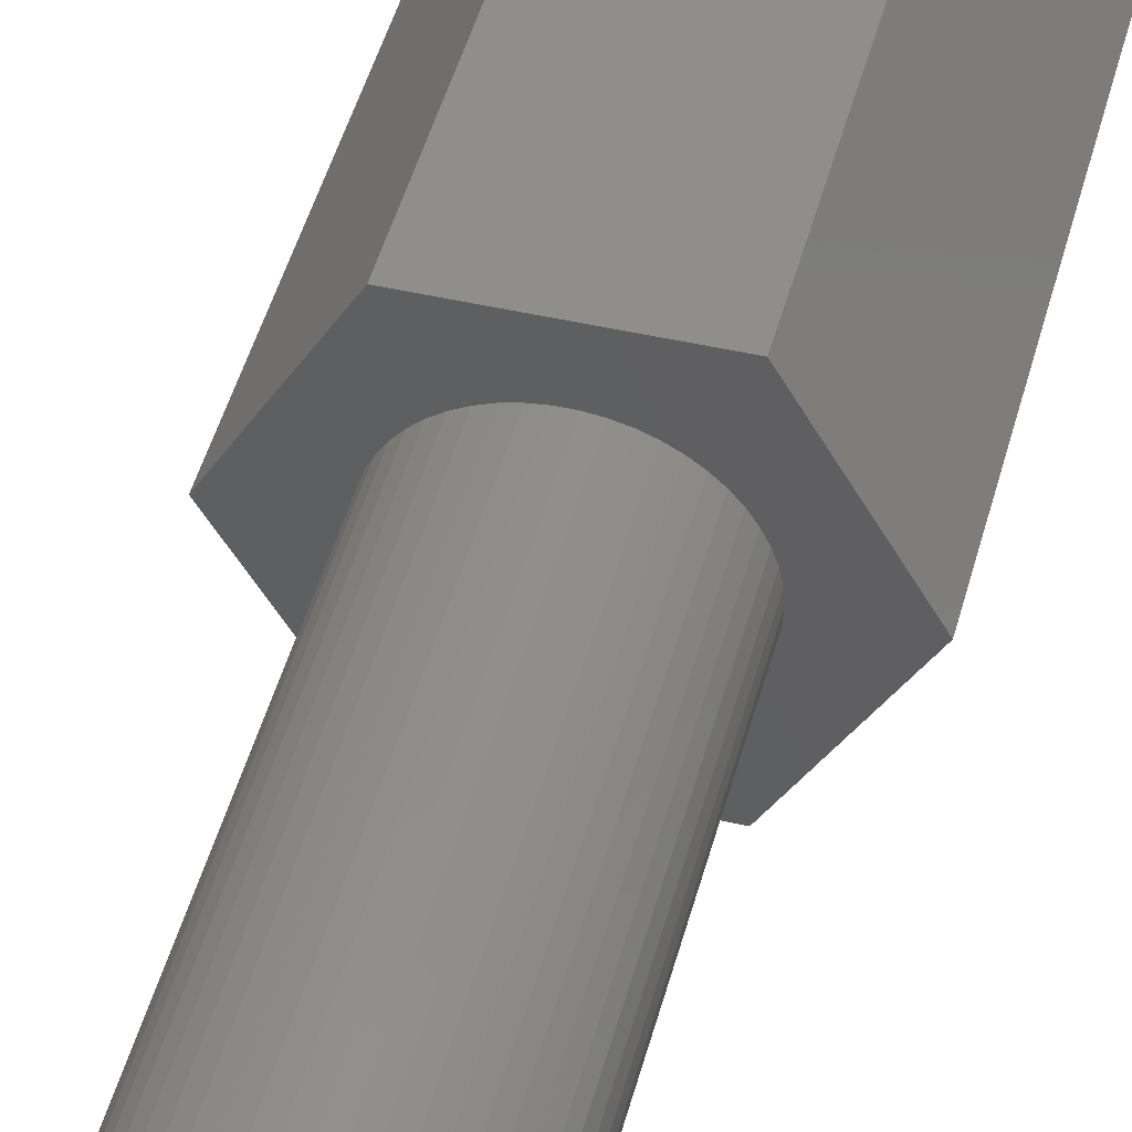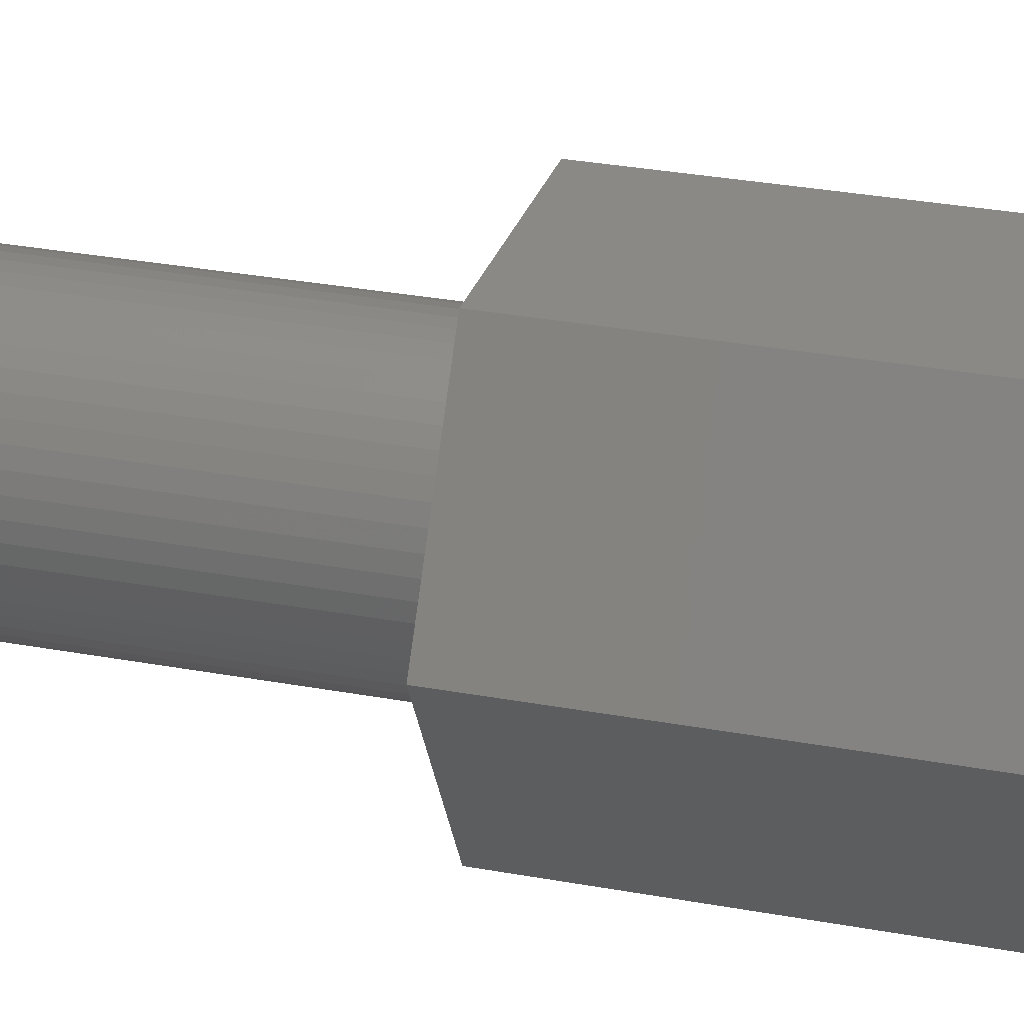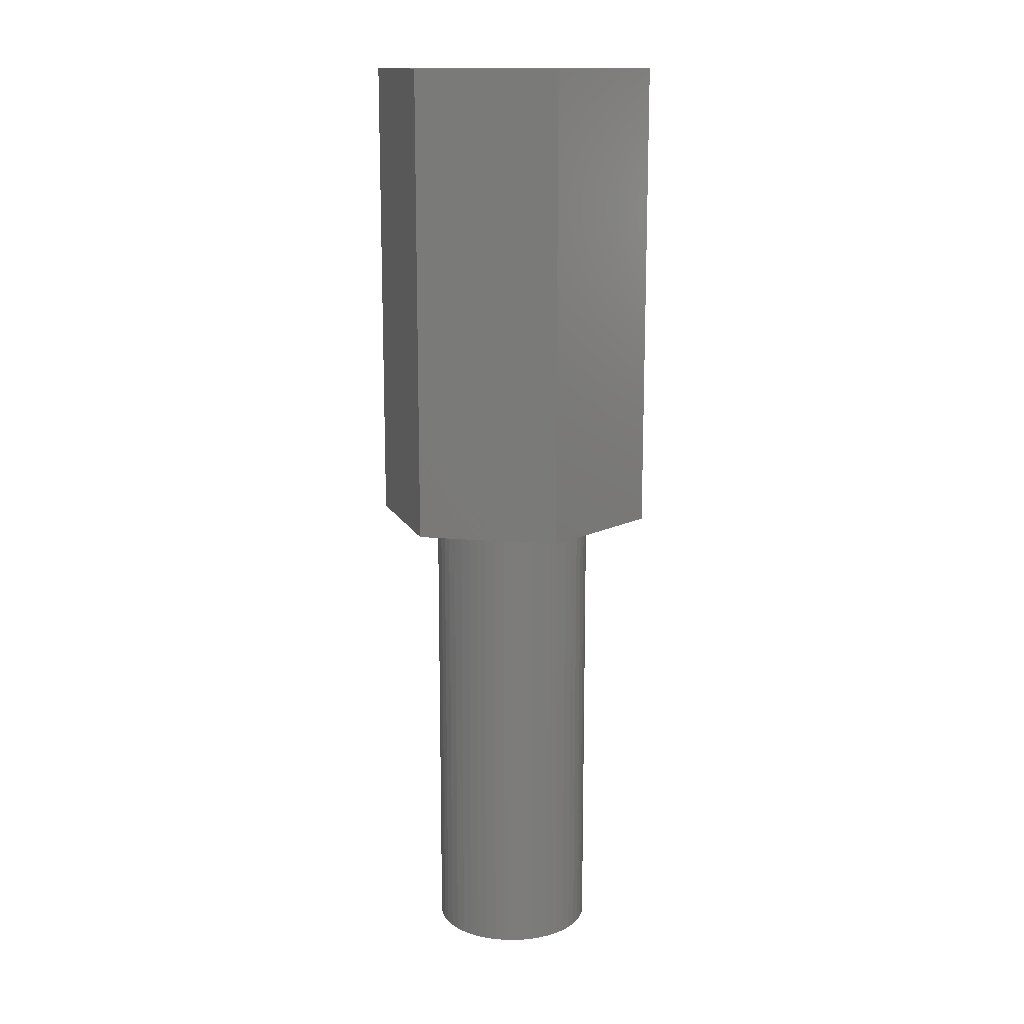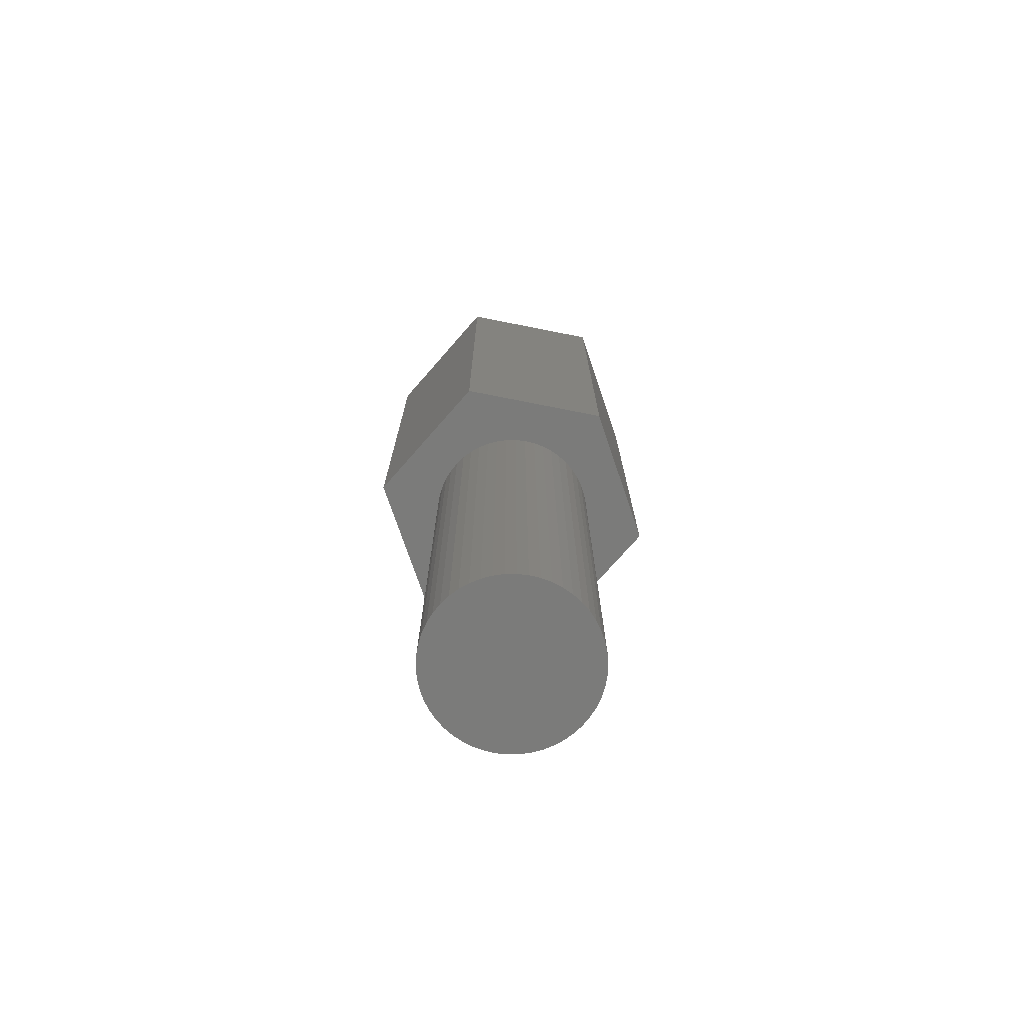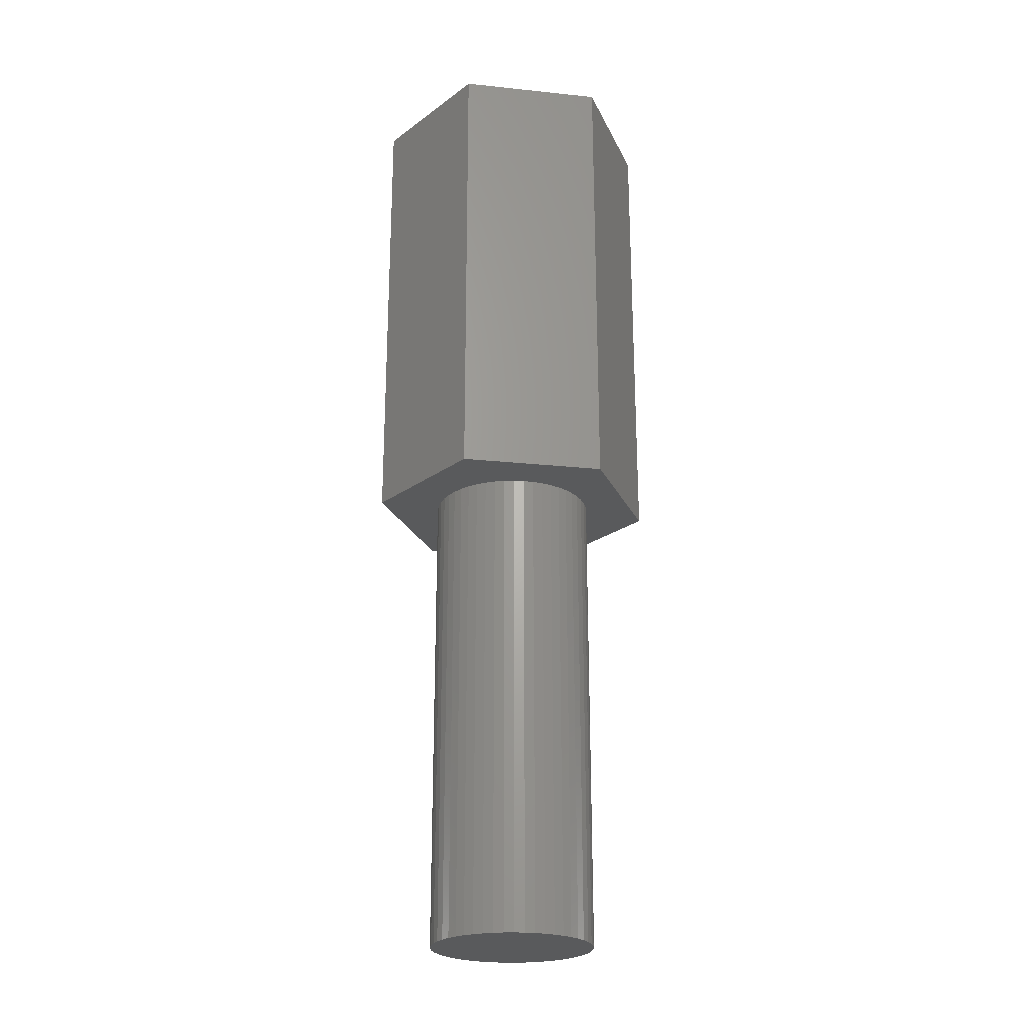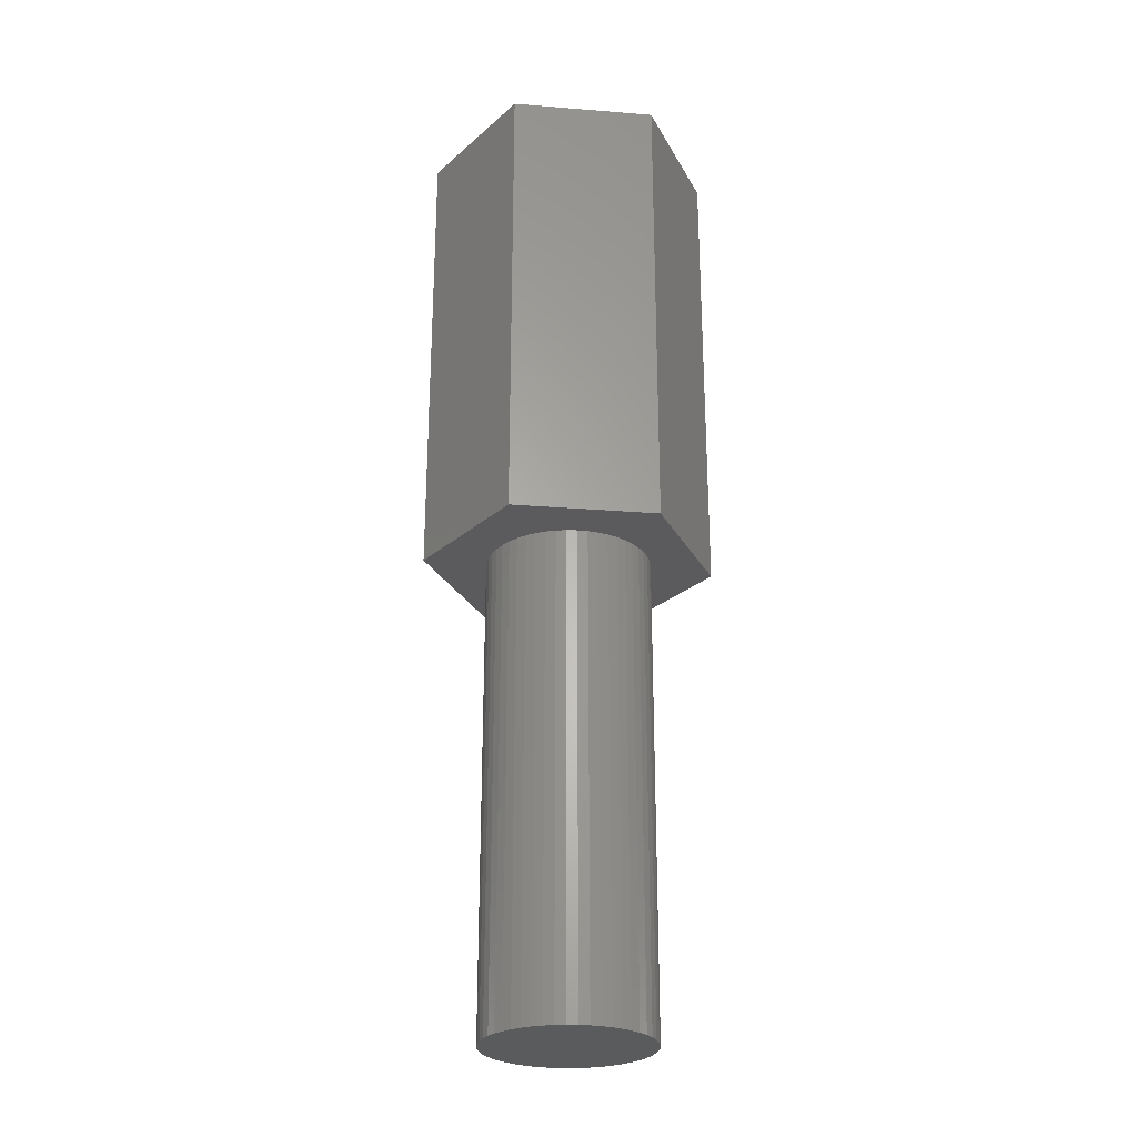
<metadata>
{"format":"stl","ext":"stl","renderer":"f3d","projection":"perspective","resolution":1024,"background":"white","views":[{"elev":46.7,"azim":-165.4,"up":"+Y"},{"elev":28.2,"azim":-73.9,"up":"+Y"},{"elev":14.1,"azim":-48.2,"up":"+Z"},{"elev":-74.1,"azim":-71.2,"up":"+Z"},{"elev":-24.0,"azim":-69.9,"up":"+Z"},{"elev":-26.8,"azim":-67.1,"up":"+Z"}]}
</metadata>
<code>
# stl→obj: 112 verts, 220 faces
v -4.847 0 0
v -2.423 4.197 16
v -2.423 4.197 0
v -4.847 0 16
v 2.423 4.197 0
v 2.423 4.197 16
v 4.847 0 0
v 2.728 -0.3447 0
v 2.75 0 0
v 2.664 -0.6839 0
v 2.557 -1.012 0
v 2.41 -1.325 0
v 2.423 -4.197 0
v 2.225 -1.616 0
v 2.005 -1.883 0
v 1.753 -2.119 0
v 1.474 -2.322 0
v 1.171 -2.488 0
v 0.8498 -2.615 0
v 0.5153 -2.701 0
v 0.1727 -2.745 0
v -0.1727 -2.745 0
v -2.423 -4.197 0
v -0.5153 -2.701 0
v -0.8498 -2.615 0
v -1.171 -2.488 0
v -1.474 -2.322 0
v -1.753 -2.119 0
v -2.005 -1.883 0
v -2.225 -1.616 0
v -2.41 -1.325 0
v -2.557 -1.012 0
v -2.664 -0.6839 0
v -2.728 -0.3447 0
v -2.75 0 0
v 2.728 0.3447 0
v 2.664 0.6839 0
v 2.557 1.012 0
v 2.41 1.325 0
v 2.225 1.616 0
v 2.005 1.883 0
v 1.753 2.119 0
v 1.474 2.322 0
v 1.171 2.488 0
v 0.8498 2.615 0
v 0.5153 2.701 0
v 0.1727 2.745 0
v -0.1727 2.745 0
v -0.5153 2.701 0
v -0.8498 2.615 0
v -1.171 2.488 0
v -1.474 2.322 0
v -1.753 2.119 0
v -2.005 1.883 0
v -2.225 1.616 0
v -2.41 1.325 0
v -2.557 1.012 0
v -2.664 0.6839 0
v -2.728 0.3447 0
v 4.847 0 16
v 2.423 -4.197 16
v -2.423 -4.197 16
v 2.728 0.3447 -16
v 2.75 0 -16
v -2.75 0 -16
v -2.728 0.3447 -16
v 0.1727 2.745 -16
v -0.1727 2.745 -16
v -0.1727 -2.745 -16
v 0.1727 -2.745 -16
v 2.005 1.883 -16
v 1.753 2.119 -16
v -1.753 2.119 -16
v -2.005 1.883 -16
v -0.8498 2.615 -16
v -1.171 2.488 -16
v 2.557 -1.012 -16
v 2.41 -1.325 -16
v 2.41 1.325 -16
v 2.557 1.012 -16
v 1.171 2.488 -16
v 0.8498 2.615 -16
v 1.474 2.322 -16
v -2.557 1.012 -16
v -2.41 1.325 -16
v -2.225 1.616 -16
v -1.474 2.322 -16
v -0.5153 2.701 -16
v 2.728 -0.3447 -16
v 2.664 -0.6839 -16
v 2.664 0.6839 -16
v 2.225 -1.616 -16
v 2.225 1.616 -16
v 2.005 -1.883 -16
v 1.753 -2.119 -16
v 1.474 -2.322 -16
v 1.171 -2.488 -16
v 0.8498 -2.615 -16
v 0.5153 -2.701 -16
v 0.5153 2.701 -16
v -0.5153 -2.701 -16
v -0.8498 -2.615 -16
v -1.171 -2.488 -16
v -1.474 -2.322 -16
v -1.753 -2.119 -16
v -2.005 -1.883 -16
v -2.225 -1.616 -16
v -2.41 -1.325 -16
v -2.557 -1.012 -16
v -2.664 -0.6839 -16
v -2.664 0.6839 -16
v -2.728 -0.3447 -16
f 1 2 3
f 2 1 4
f 5 2 6
f 2 5 3
f 7 8 9
f 7 10 8
f 7 11 10
f 12 7 13
f 7 12 11
f 13 14 12
f 13 15 14
f 13 16 15
f 13 17 16
f 13 18 17
f 13 19 18
f 13 20 19
f 13 21 20
f 13 22 21
f 23 22 13
f 22 23 24
f 24 23 25
f 25 23 26
f 23 27 26
f 23 28 27
f 23 29 28
f 23 30 29
f 23 31 30
f 1 31 23
f 31 1 32
f 32 1 33
f 34 1 35
f 33 1 34
f 36 7 9
f 37 7 36
f 38 7 37
f 39 7 38
f 7 39 5
f 40 5 39
f 41 5 40
f 42 5 41
f 43 5 42
f 44 5 43
f 45 5 44
f 46 5 45
f 47 5 46
f 48 5 47
f 3 48 49
f 3 49 50
f 3 50 51
f 48 3 5
f 52 3 51
f 53 3 52
f 54 3 53
f 55 3 54
f 56 3 55
f 1 56 57
f 1 57 58
f 1 58 59
f 56 1 3
f 1 59 35
f 60 5 6
f 5 60 7
f 61 7 60
f 7 61 13
f 6 61 60
f 2 61 6
f 2 62 61
f 62 2 4
f 23 61 62
f 61 23 13
f 23 4 1
f 4 23 62
f 9 63 36
f 63 9 64
f 65 59 66
f 59 65 35
f 67 48 47
f 48 67 68
f 69 21 22
f 21 69 70
f 71 42 41
f 42 71 72
f 73 54 53
f 54 73 74
f 75 51 50
f 51 75 76
f 12 77 11
f 77 12 78
f 38 79 39
f 79 38 80
f 81 45 44
f 45 81 82
f 72 43 42
f 43 72 83
f 84 56 85
f 56 84 57
f 86 54 74
f 54 86 55
f 76 52 51
f 52 76 87
f 88 50 49
f 50 88 75
f 10 89 8
f 89 10 90
f 89 63 64
f 90 63 89
f 90 91 63
f 77 91 90
f 77 80 91
f 78 80 77
f 78 79 80
f 92 79 78
f 92 93 79
f 94 93 92
f 94 71 93
f 95 71 94
f 95 72 71
f 96 72 95
f 96 83 72
f 97 83 96
f 97 81 83
f 98 81 97
f 98 82 81
f 99 82 98
f 99 100 82
f 70 100 99
f 70 67 100
f 69 67 70
f 69 68 67
f 101 68 69
f 101 88 68
f 102 88 101
f 102 75 88
f 103 75 102
f 103 76 75
f 104 76 103
f 104 87 76
f 105 87 104
f 105 73 87
f 106 73 105
f 106 74 73
f 107 74 106
f 107 86 74
f 108 86 107
f 108 85 86
f 109 85 108
f 109 84 85
f 110 84 109
f 110 111 84
f 112 111 110
f 112 66 111
f 66 112 65
f 98 18 19
f 18 98 97
f 37 80 38
f 80 37 91
f 36 91 37
f 91 36 63
f 40 71 41
f 71 40 93
f 39 93 40
f 93 39 79
f 82 46 45
f 46 82 100
f 100 47 46
f 47 100 67
f 83 44 43
f 44 83 81
f 85 55 86
f 55 85 56
f 111 57 84
f 57 111 58
f 66 58 111
f 58 66 59
f 87 53 52
f 53 87 73
f 68 49 48
f 49 68 88
f 8 64 9
f 64 8 89
f 15 92 14
f 92 15 94
f 108 32 109
f 32 108 31
f 106 30 107
f 30 106 29
f 97 17 18
f 17 97 96
f 11 90 10
f 90 11 77
f 14 78 12
f 78 14 92
f 110 34 112
f 34 110 33
f 112 35 65
f 35 112 34
f 109 33 110
f 33 109 32
f 96 16 17
f 16 96 95
f 99 19 20
f 19 99 98
f 70 20 21
f 20 70 99
f 101 22 24
f 22 101 69
f 103 25 26
f 25 103 102
f 102 24 25
f 24 102 101
f 107 31 108
f 31 107 30
f 95 15 16
f 15 95 94
f 104 26 27
f 26 104 103
f 105 27 28
f 27 105 104
f 106 28 29
f 28 106 105

</code>
